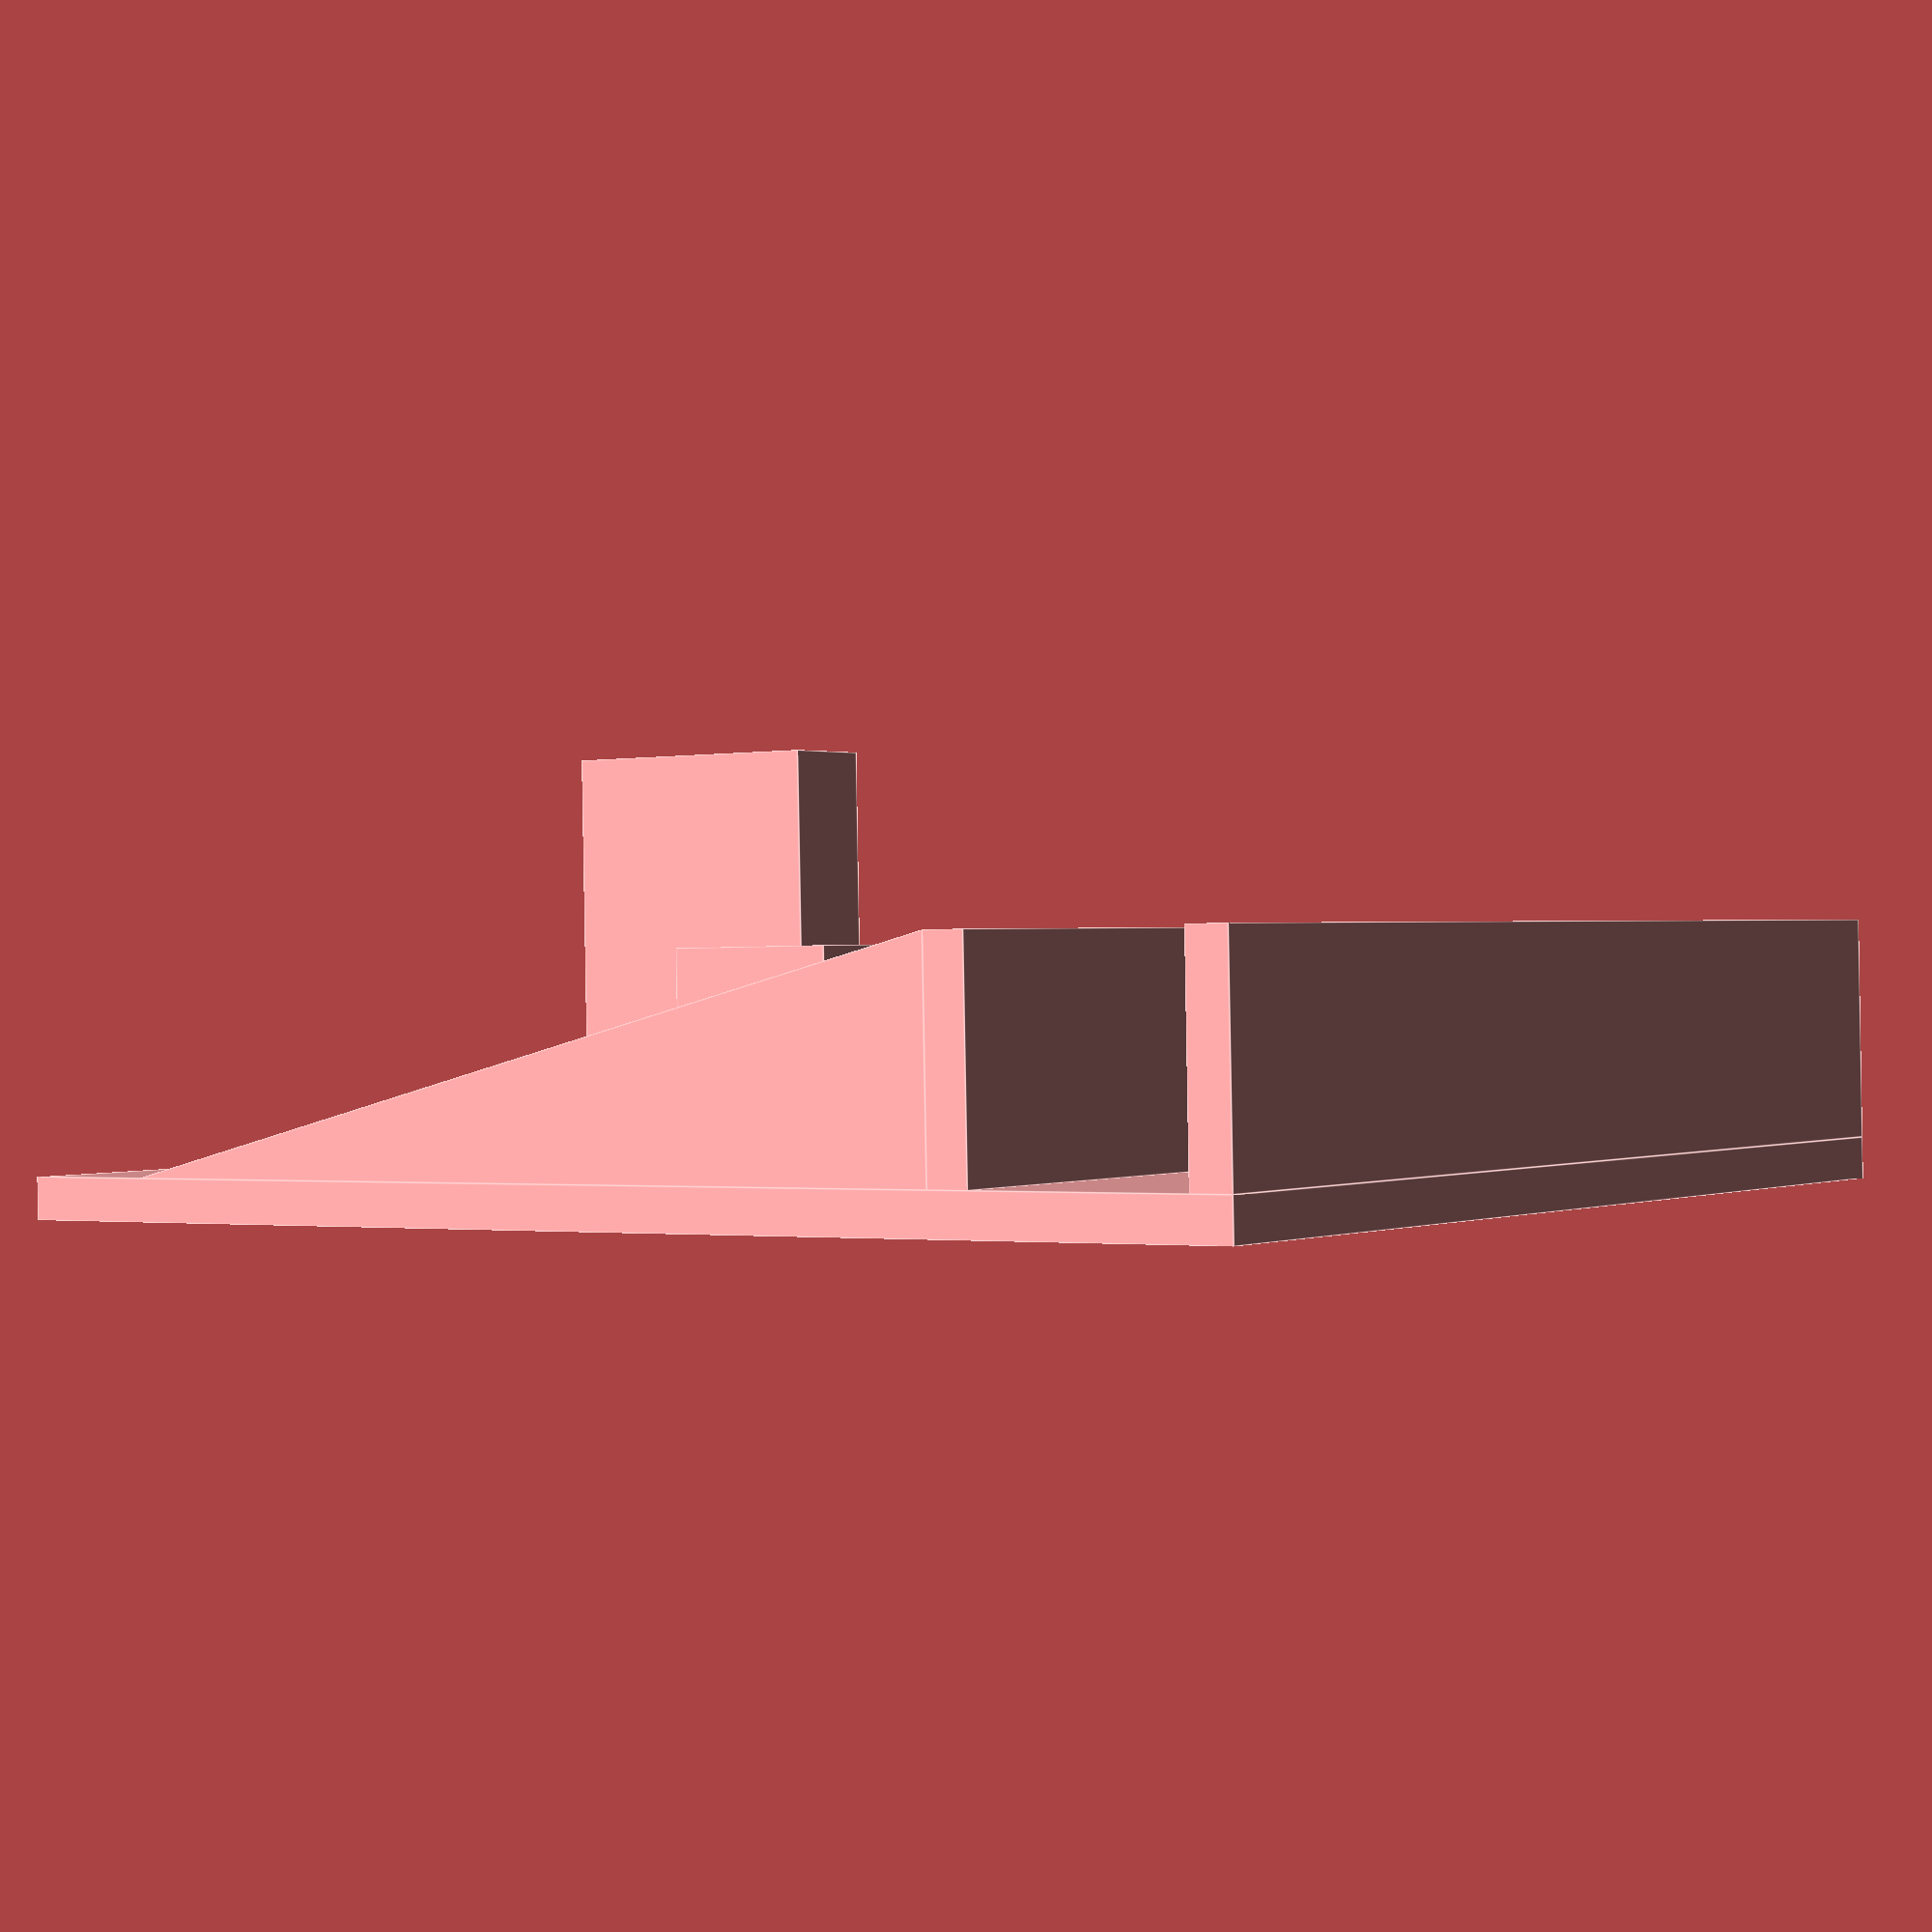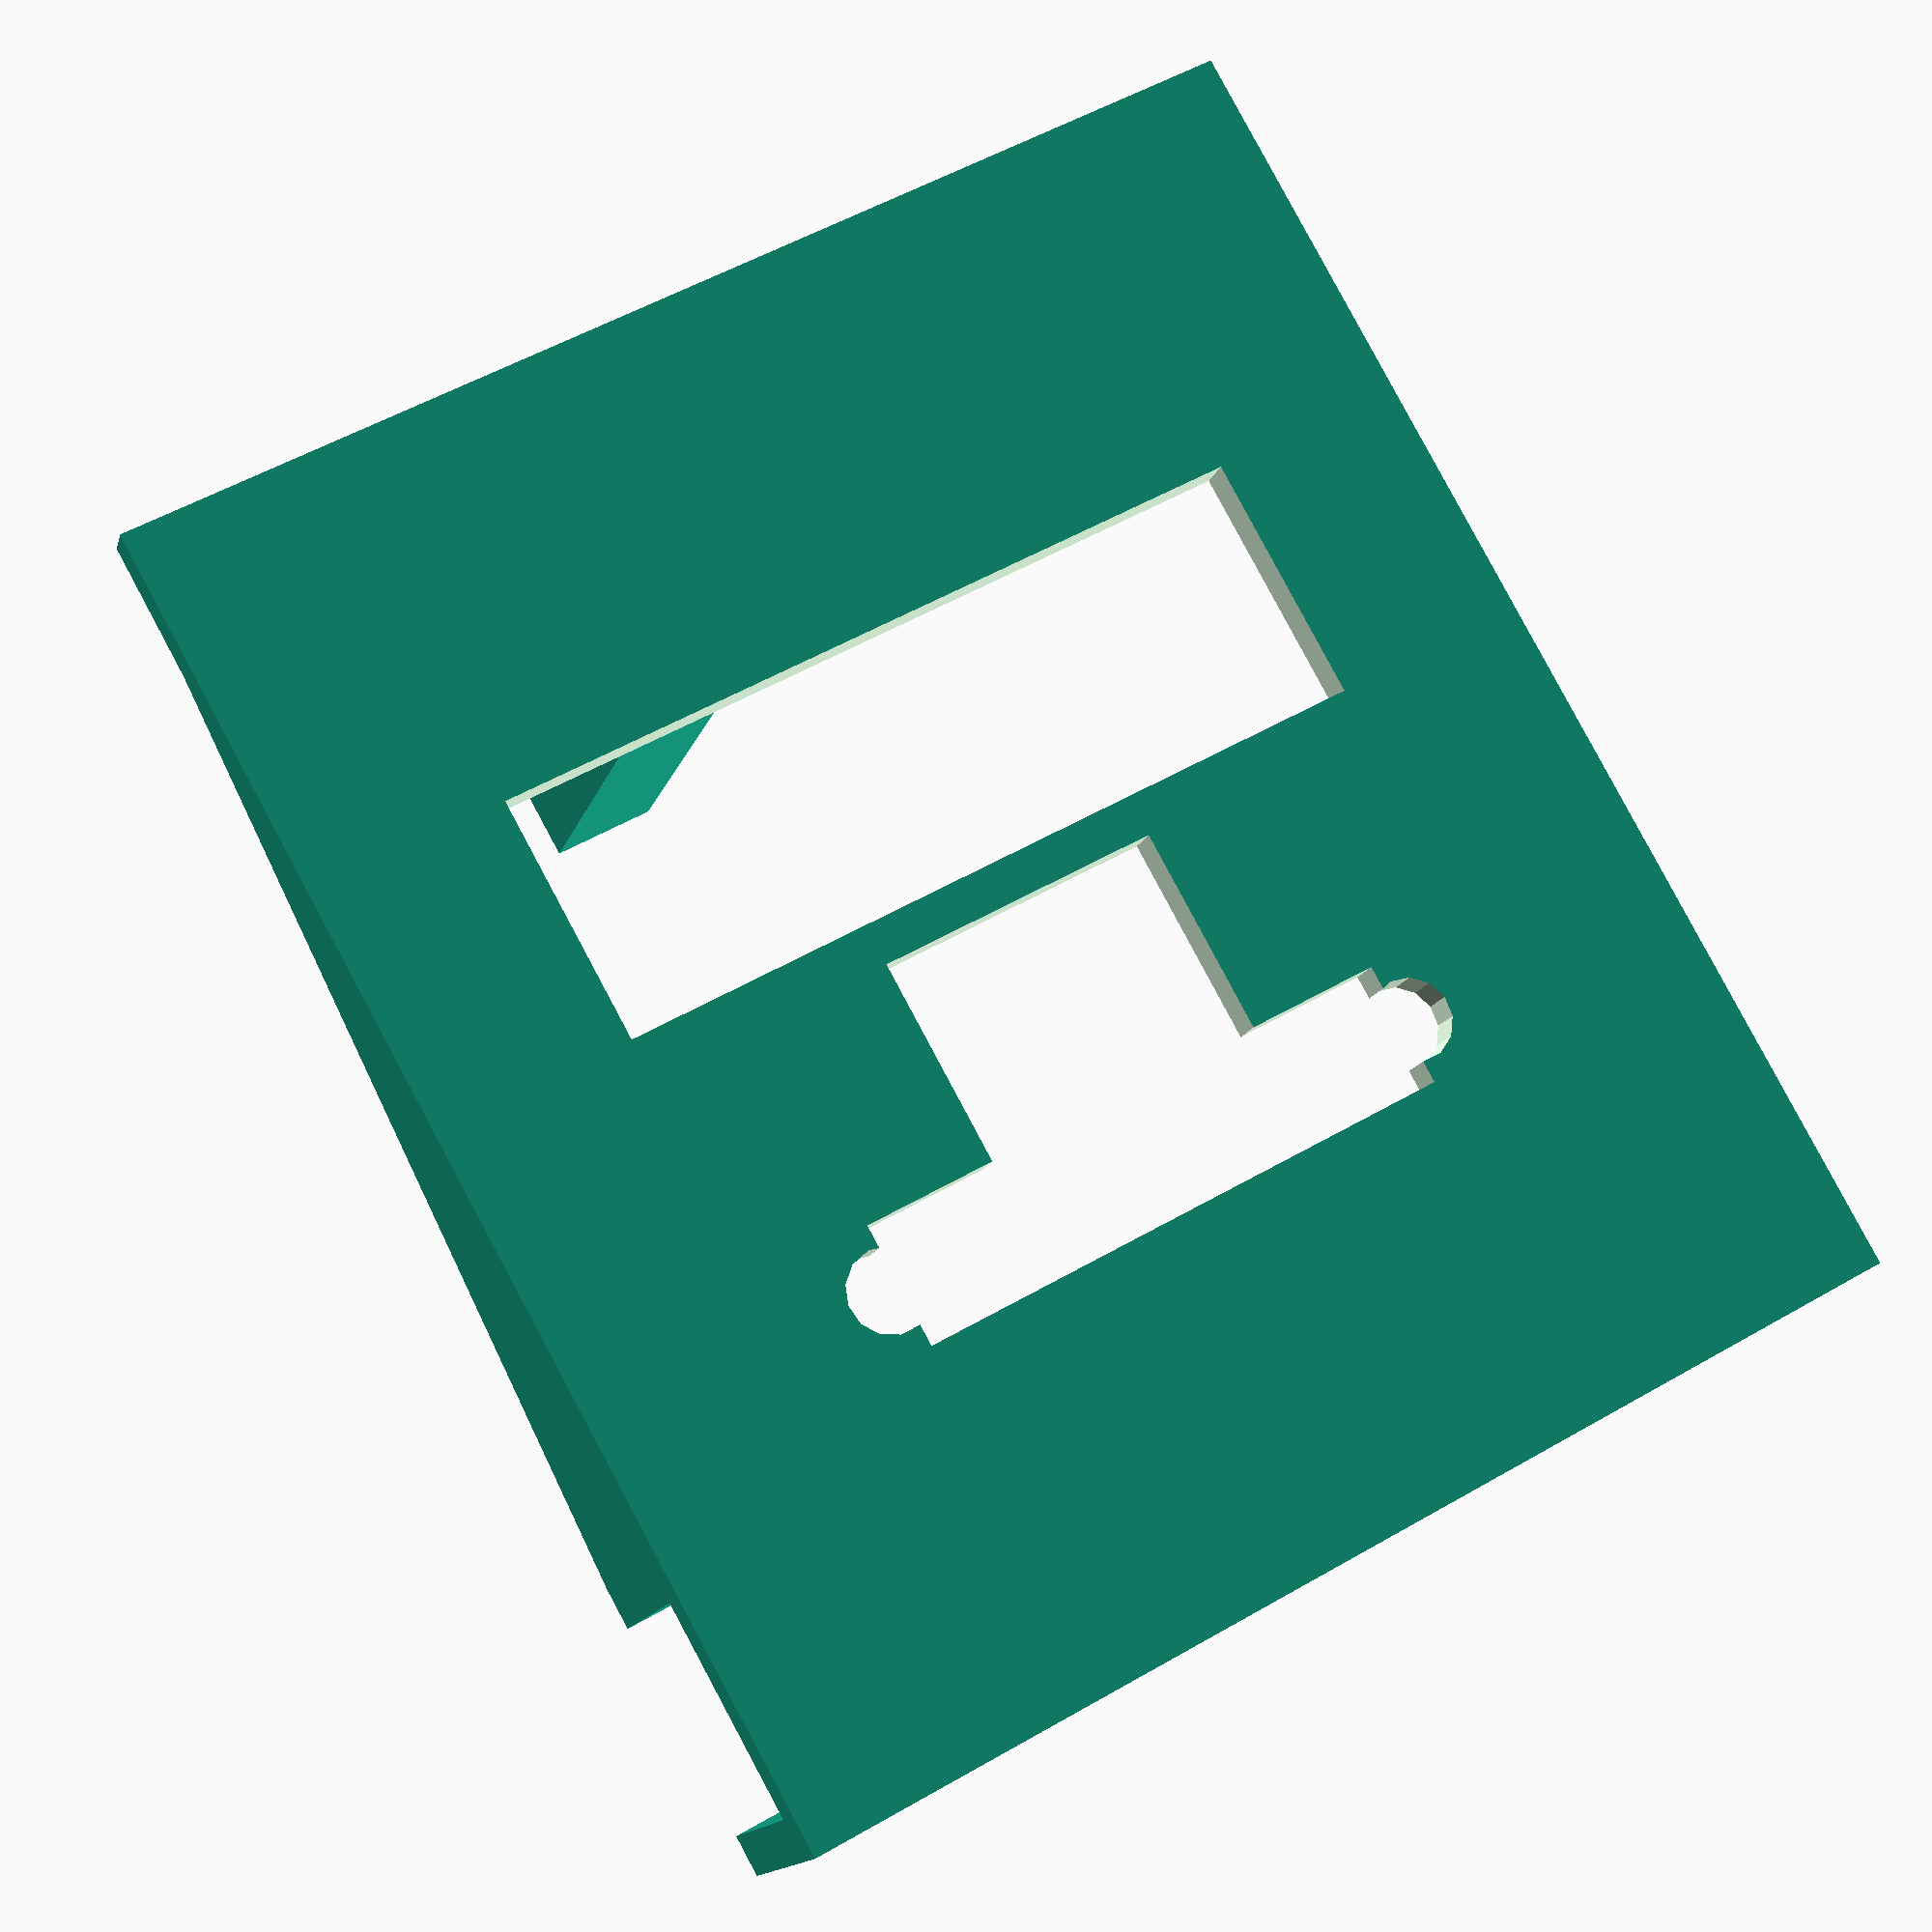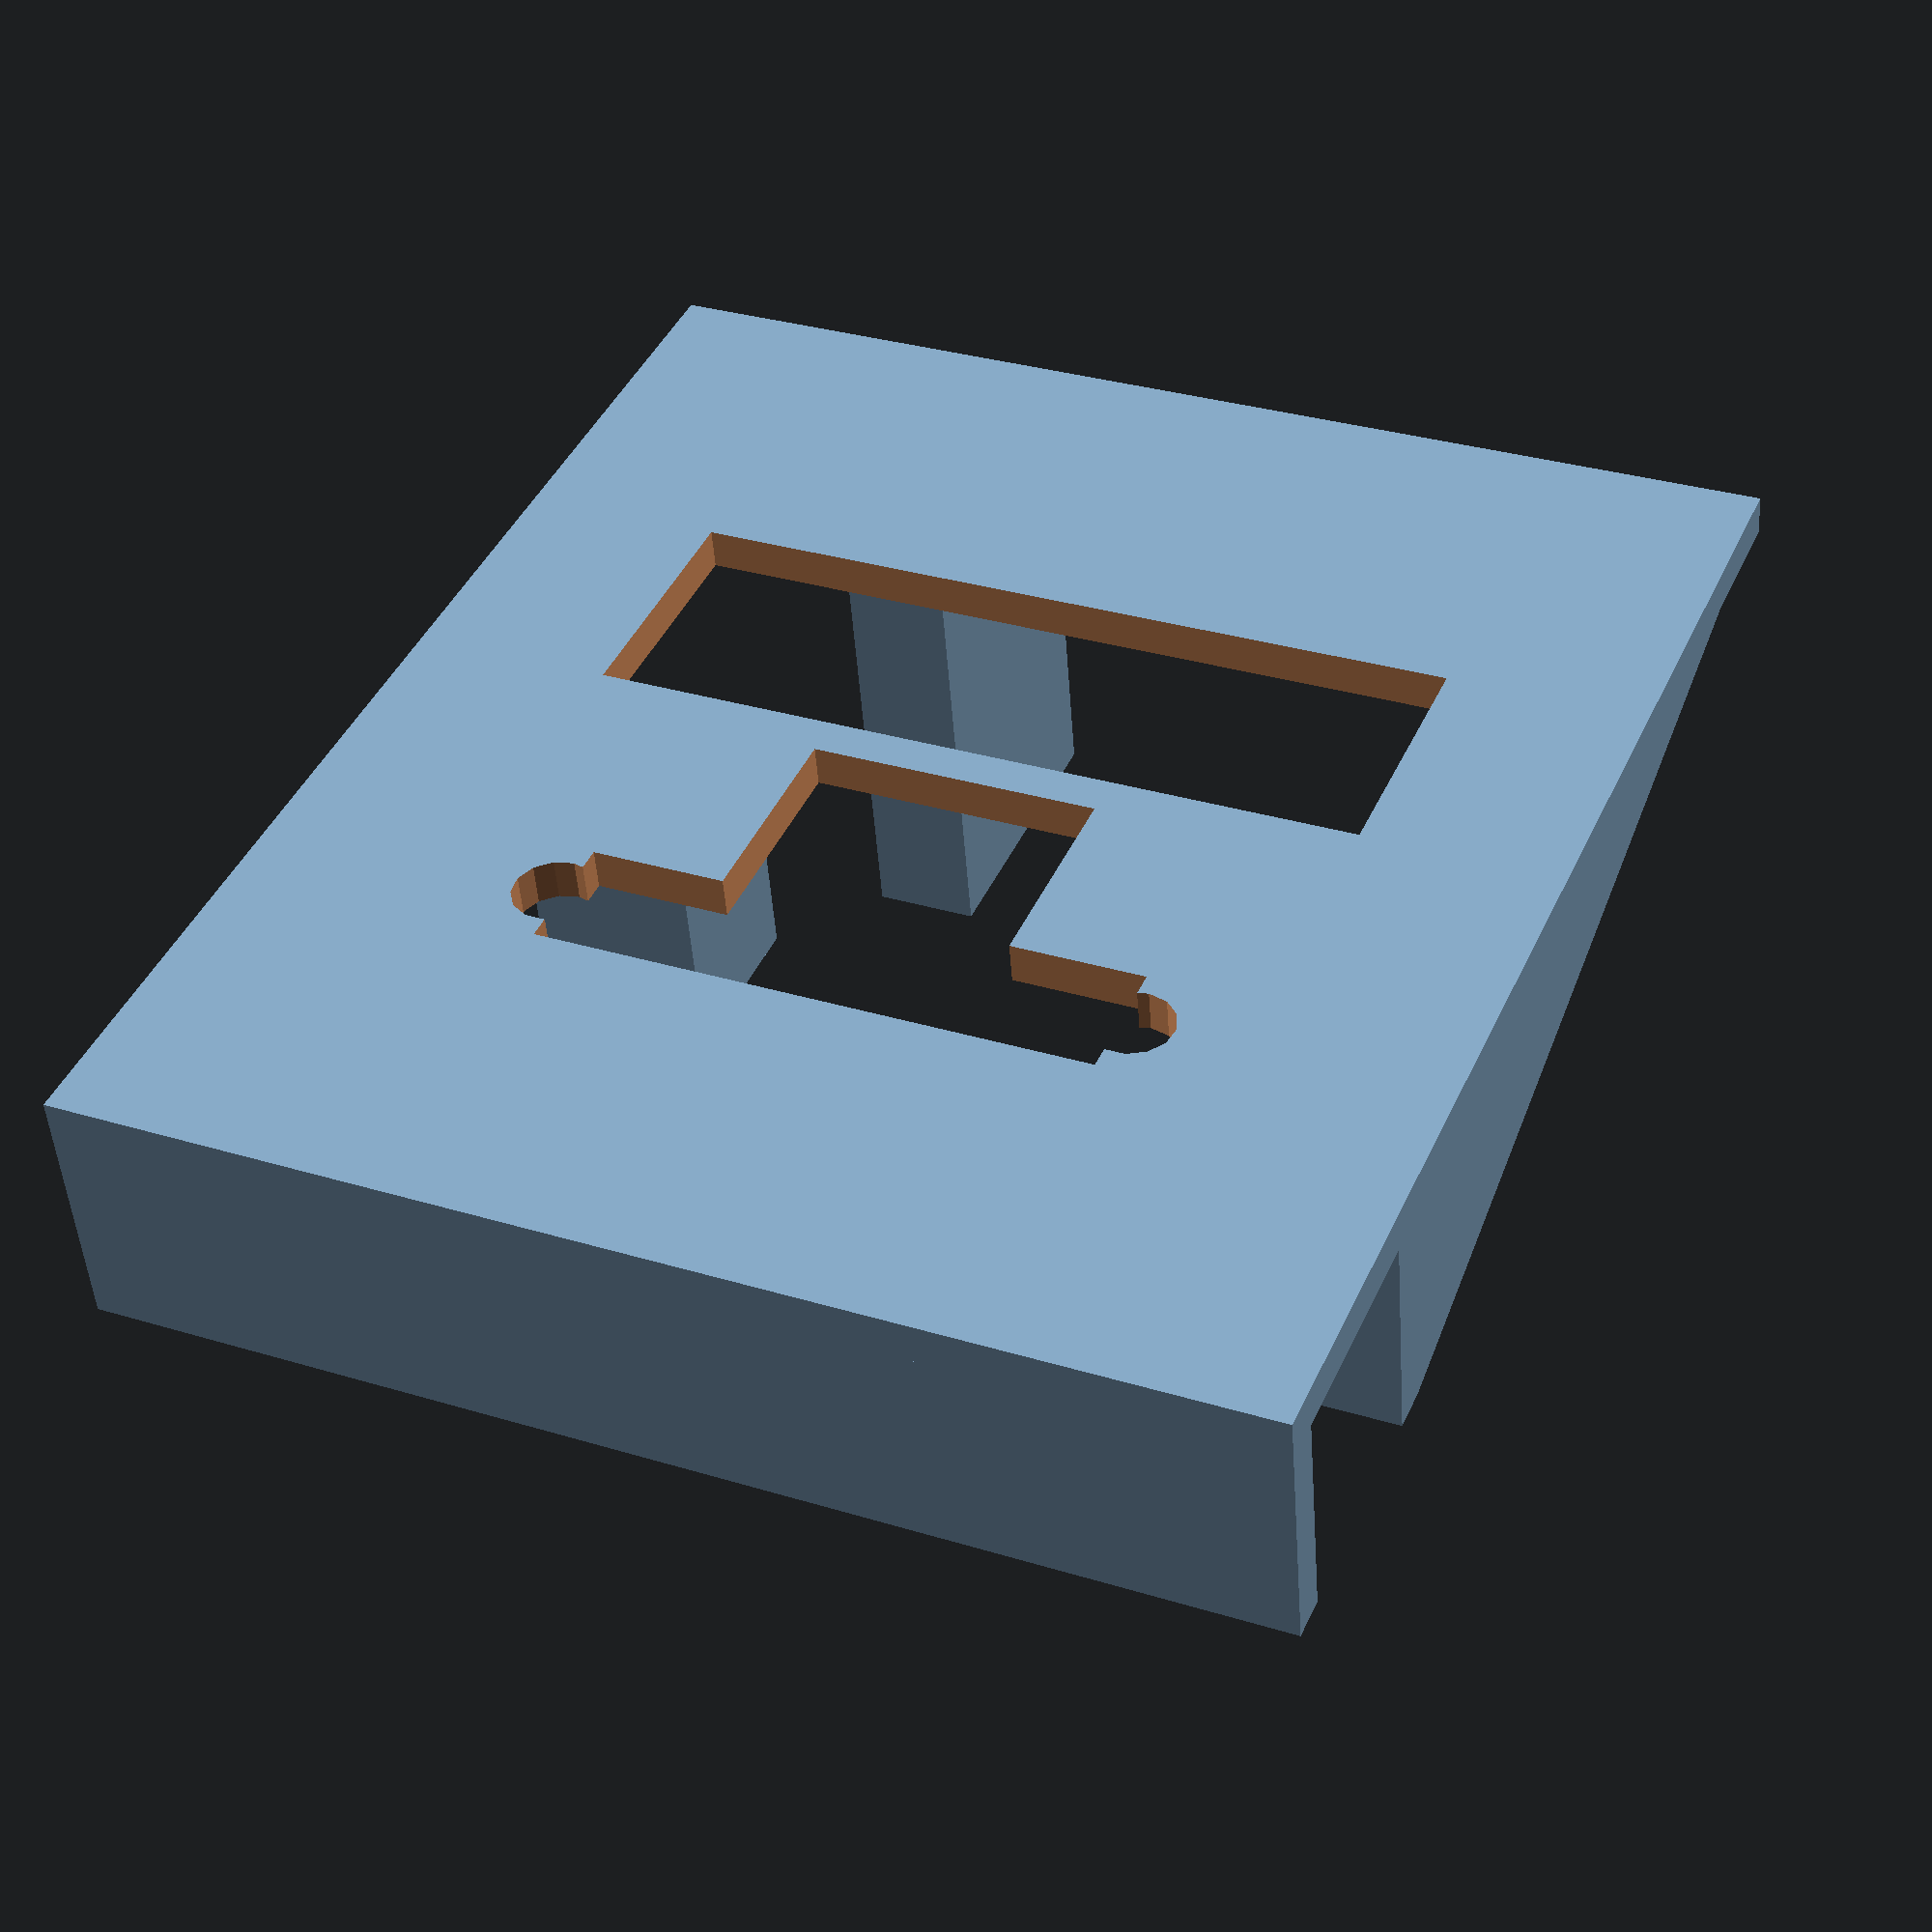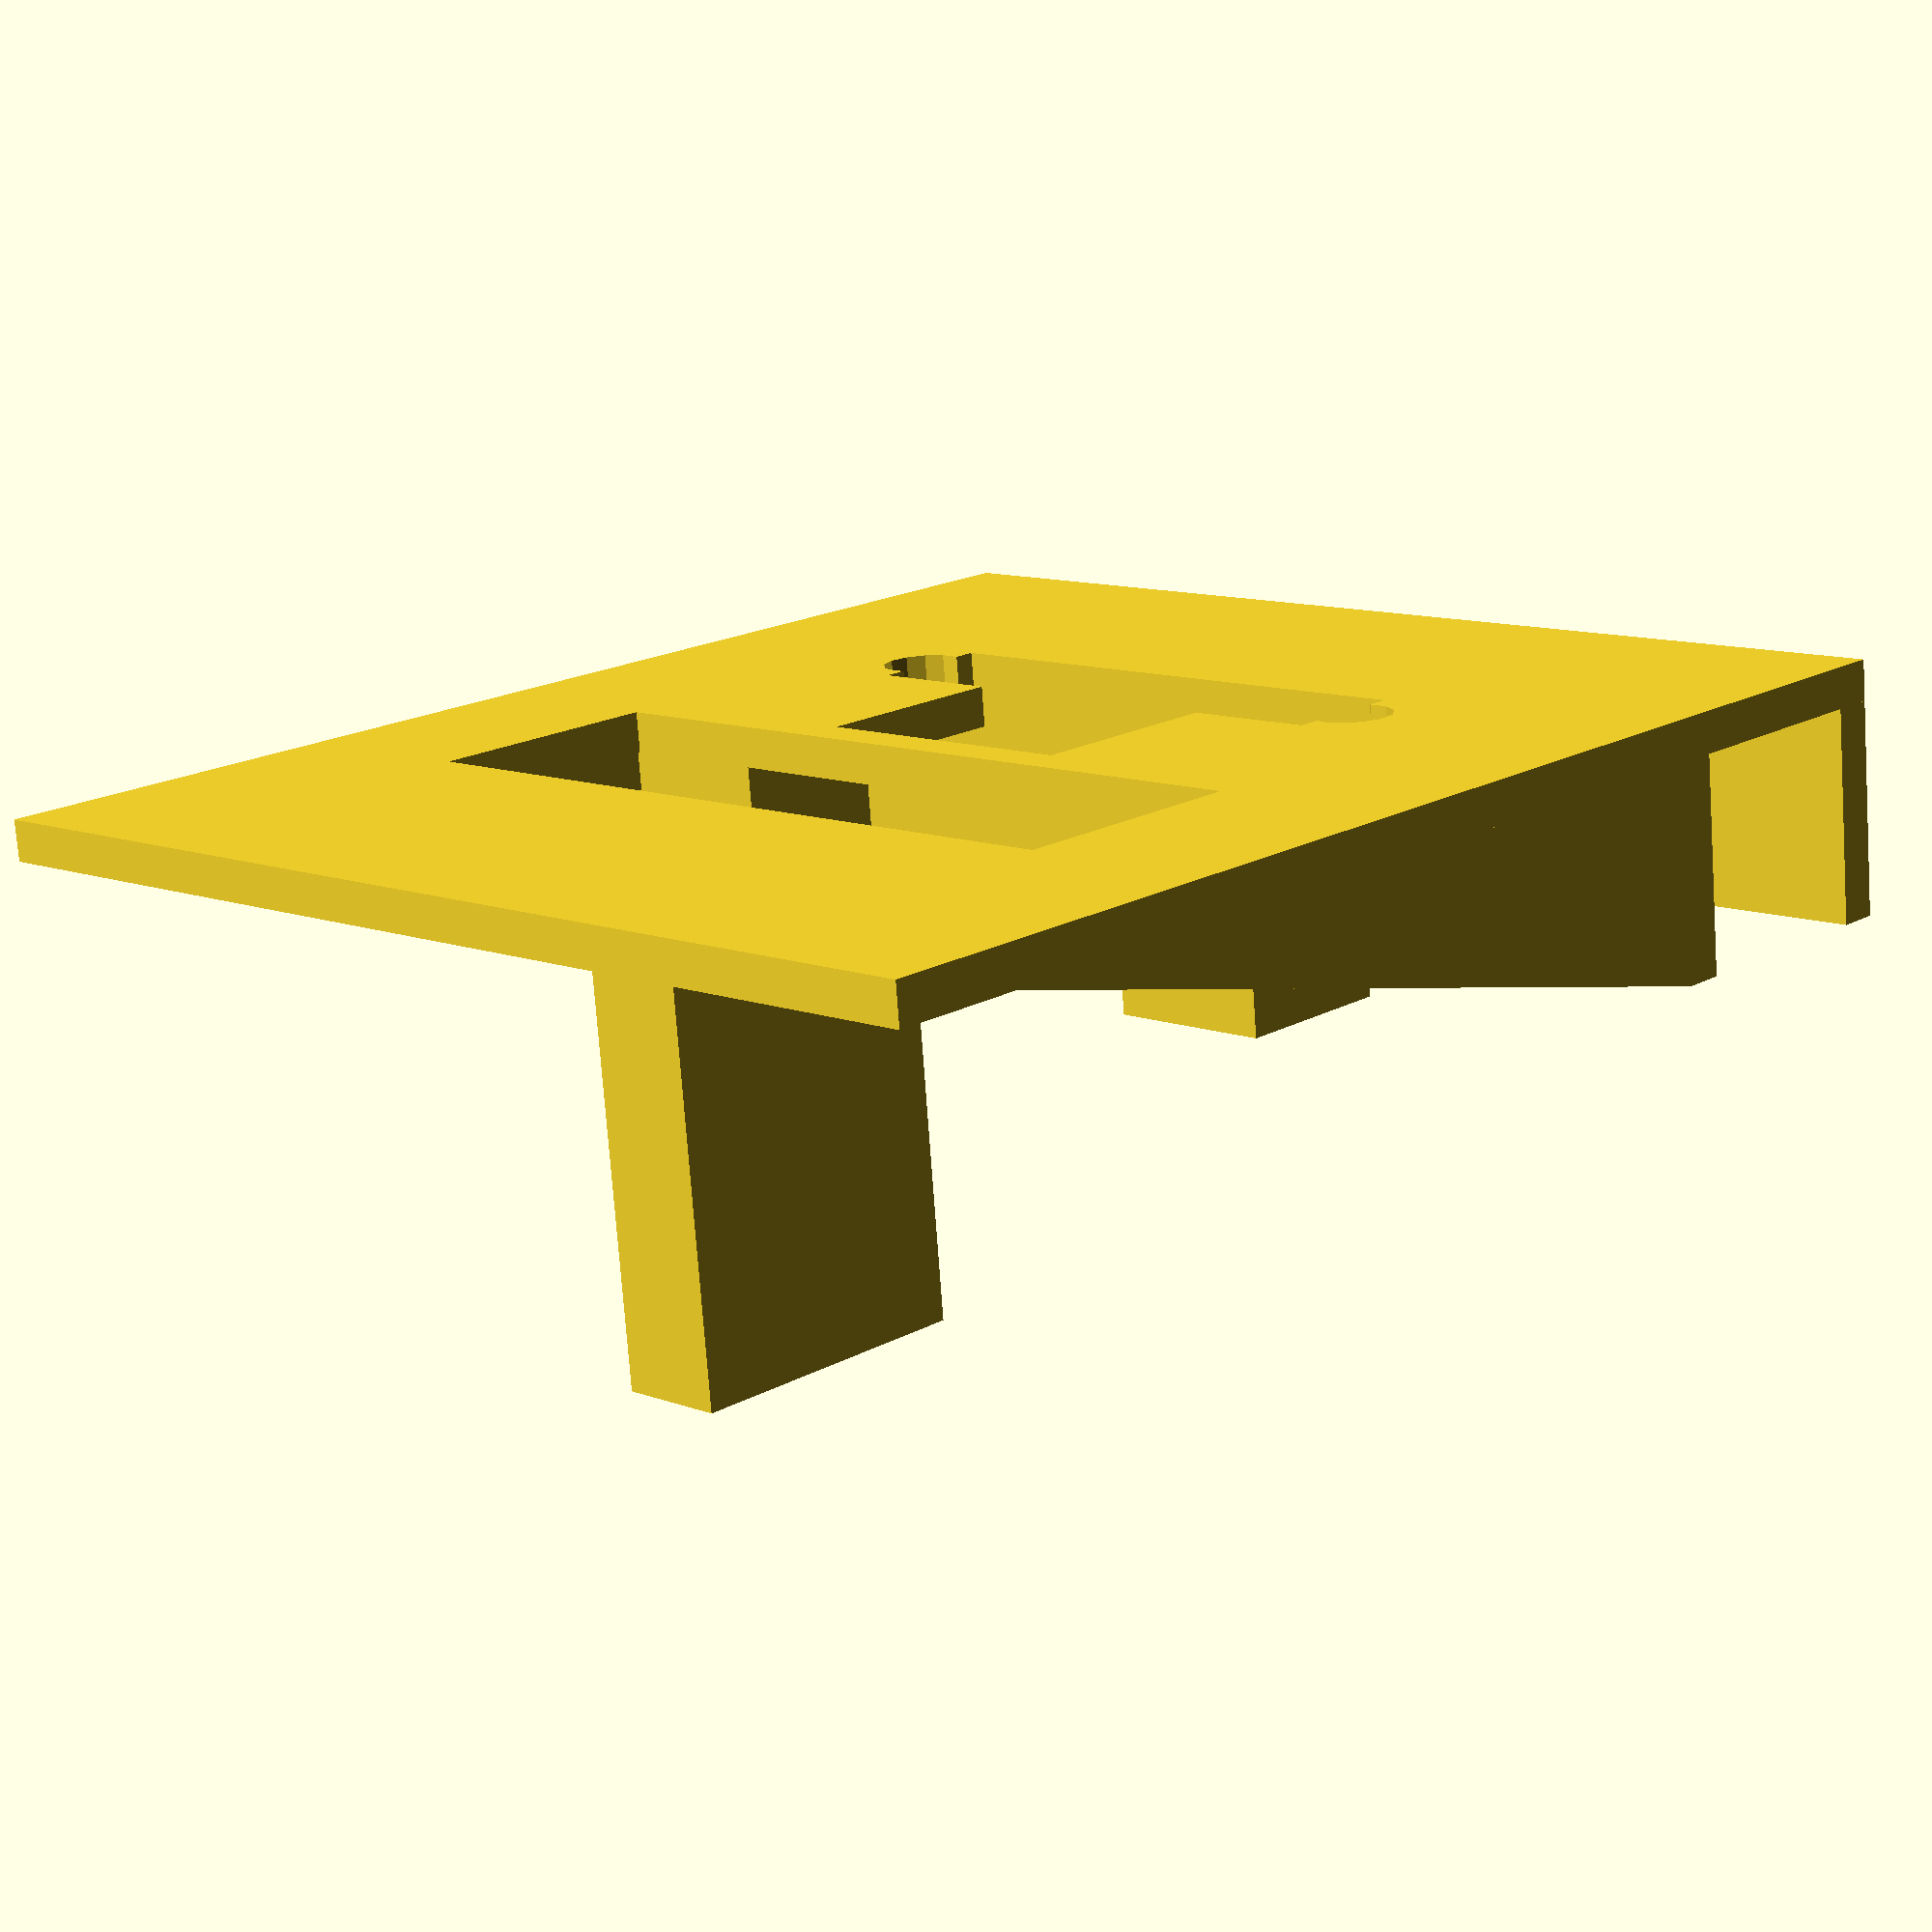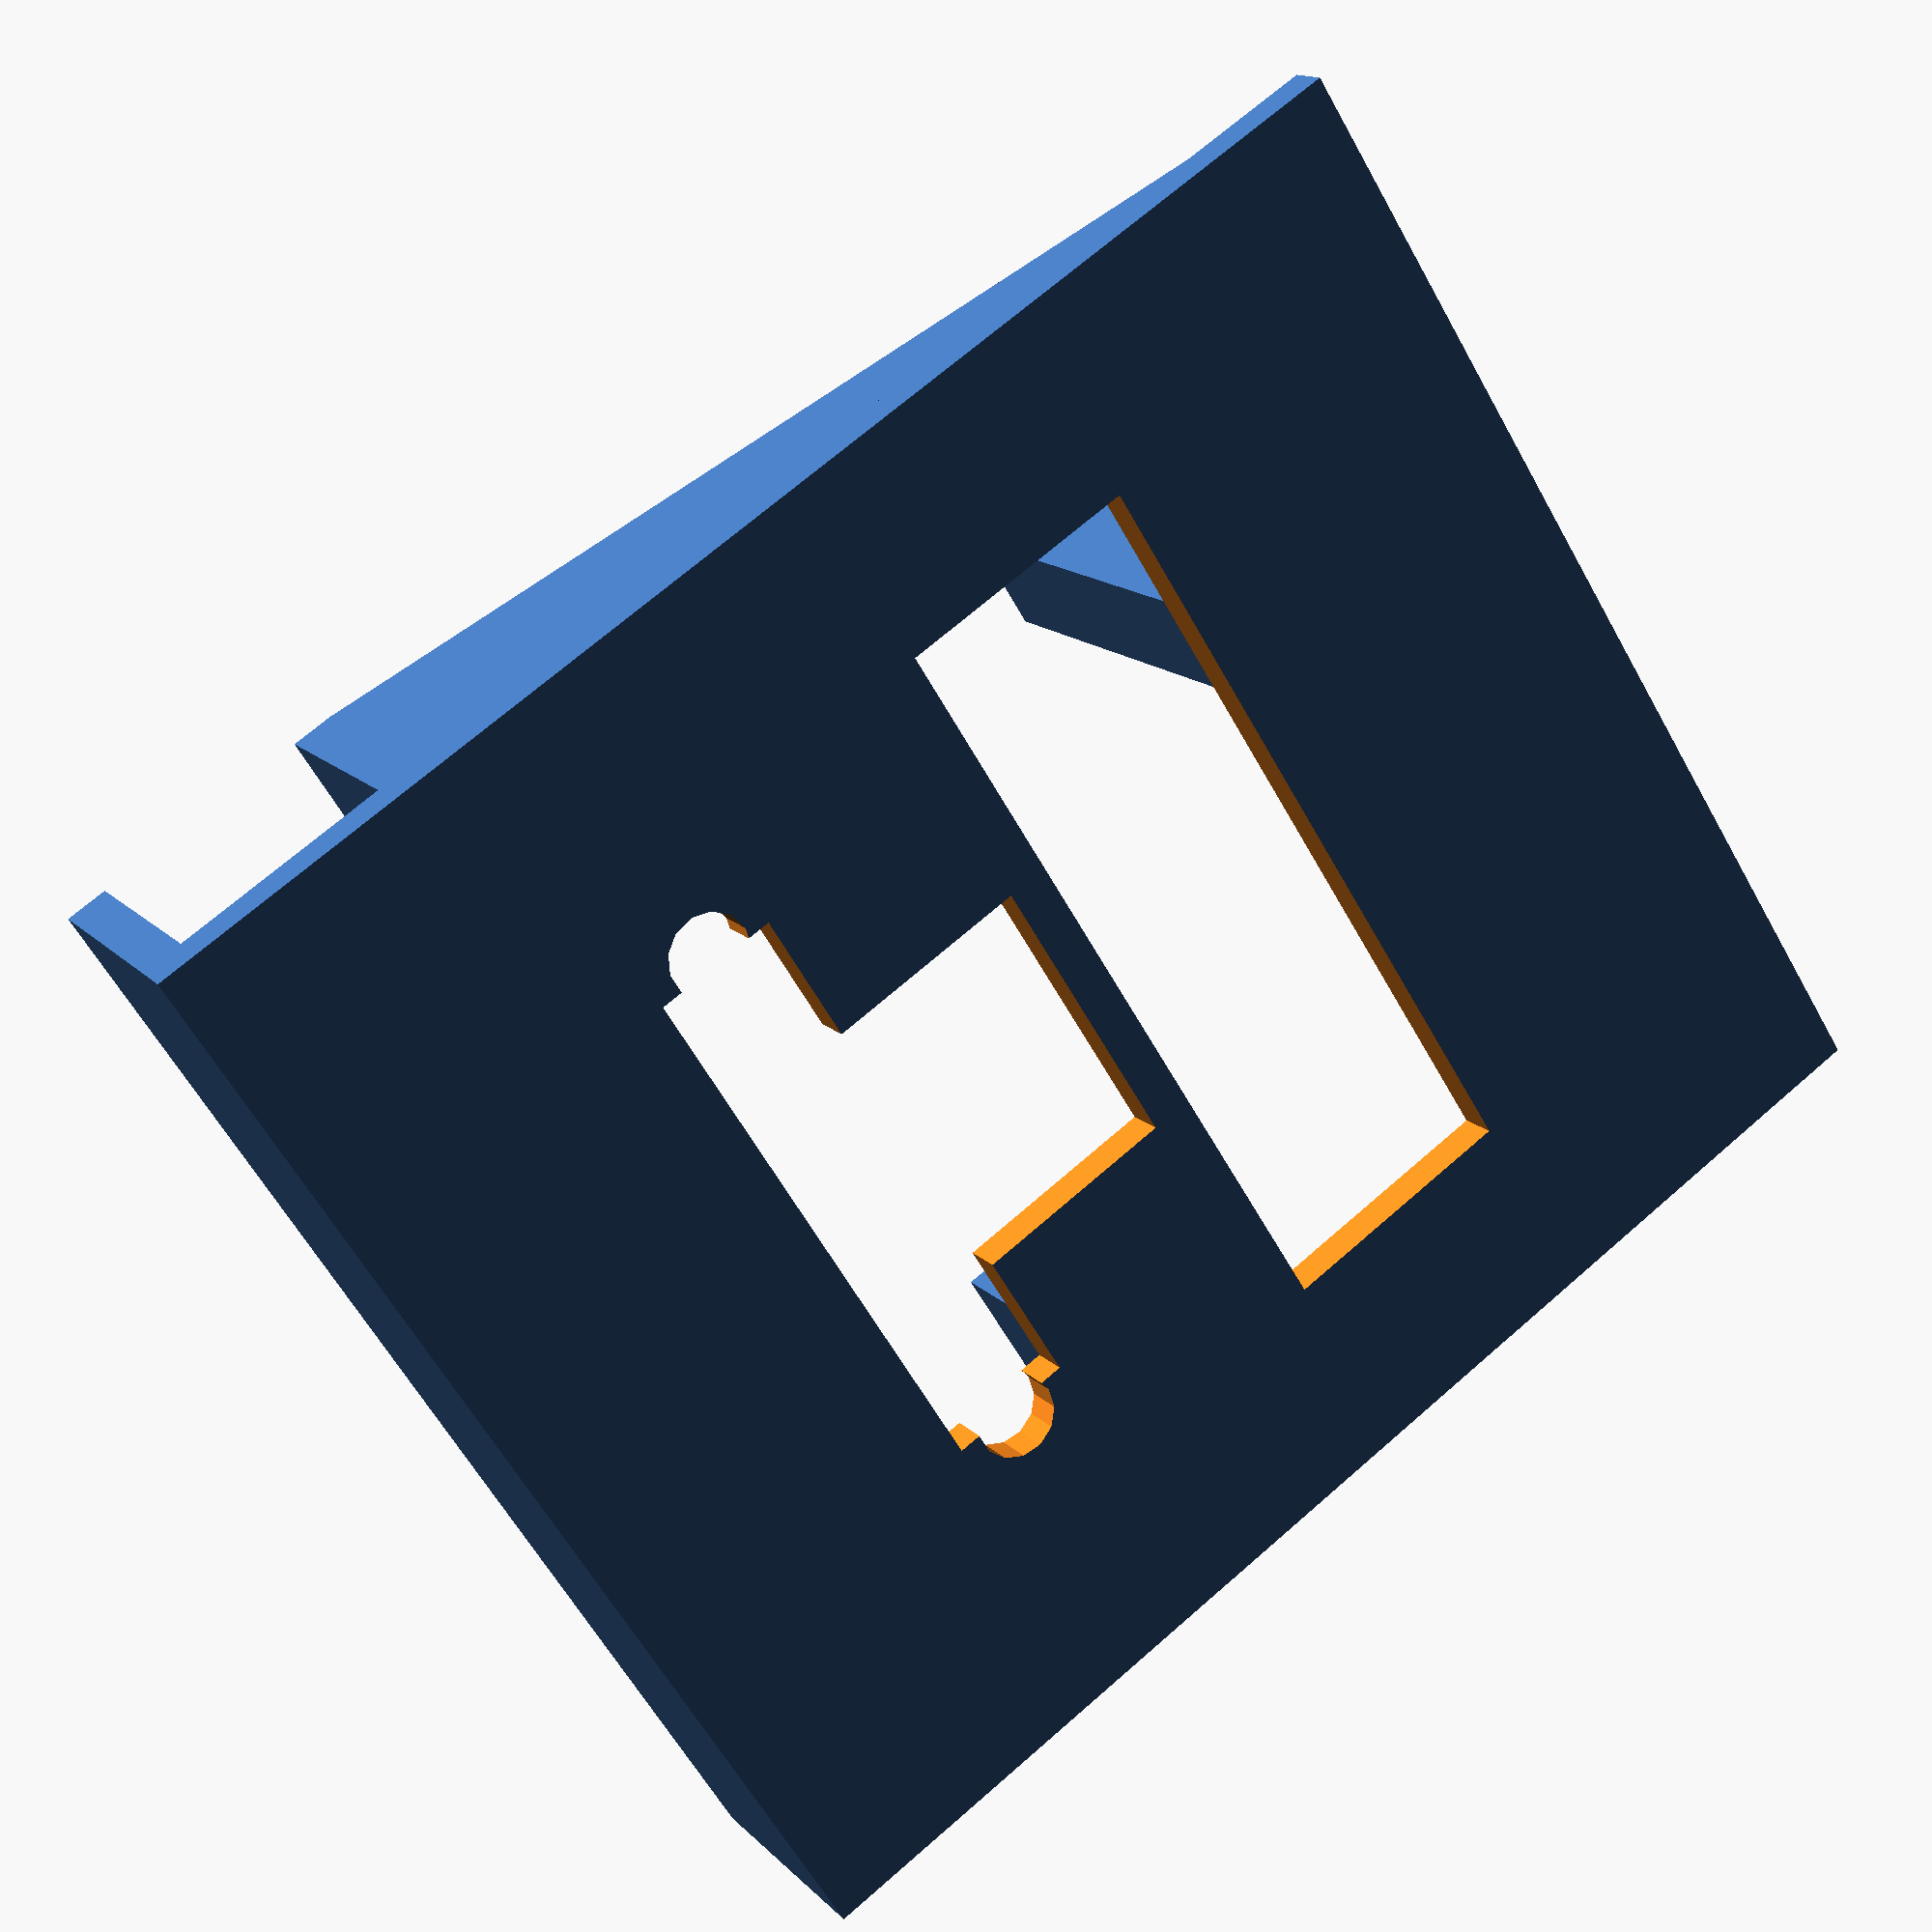
<openscad>
marge_mecanique = 1;

largeur_profile = 20 + marge_mecanique;

support_moteur_largeur = 28;
support_moteur_epaisseur = 10;
support_moteur_hauteur = 40;

roue_jeu = 2;
roue_diametre = 72 + 2 * roue_jeu;
roue_largeur = 20 + 2 * roue_jeu;

decalage_centre_roue_support_moteur = 14;

codeuse_diametre = 28;
codeuse_profondeur = 21;
codeuse_roue_diametre = 54;
codeuse_roue_epaisseur = 12;
codeuse_distance_fixation_codeuse = 20;
codeuse_decalage_ressorts = 3;
codeuse_roulement_diametre = 8;
codeuse_roulement_hauteur = 12;
codeuse_distance_support = 28;
codeuse_axe_diametre = 4;
codeuse_support_cote = codeuse_roulement_diametre + 8;
codeuse_support_hauteur = 20;

plaque_epaisseur = 4;
plaque_largeur = 115;
plaque_longueur = roue_largeur + support_moteur_largeur + plaque_epaisseur + largeur_profile + codeuse_profondeur + codeuse_distance_fixation_codeuse + codeuse_roue_epaisseur; 

difference(){
	union(){
		//plaque
		cube([plaque_longueur, plaque_largeur, plaque_epaisseur]);

		//sur la plaque
		translate([0, 0, plaque_epaisseur]){
			//plaques de profile
			cube([plaque_epaisseur, plaque_largeur, largeur_profile]);
			translate([largeur_profile + plaque_epaisseur, 0, 0]){
				cube([plaque_epaisseur, plaque_largeur, largeur_profile]);
			}

			//support codeuse
			translate([
				largeur_profile + 3 * plaque_epaisseur + codeuse_roue_epaisseur + codeuse_distance_fixation_codeuse - codeuse_support_cote, 
				plaque_largeur / 2 - codeuse_distance_support - codeuse_support_cote / 2, 
				0
			]){
				cube([codeuse_support_cote, codeuse_support_cote, codeuse_support_hauteur]);
			
                translate([
				0, 
				2 * codeuse_distance_support + codeuse_support_cote / 2, 
				0
			]){
				cube([codeuse_support_cote, codeuse_support_cote, codeuse_support_hauteur]);
			}
              }

			translate([
				largeur_profile + 4 * plaque_epaisseur + codeuse_profondeur + codeuse_roue_epaisseur + roue_largeur + 1, 
				plaque_largeur / 2 - support_moteur_epaisseur -  decalage_centre_roue_support_moteur, 
				0
			]){
				cube([support_moteur_largeur, support_moteur_epaisseur, support_moteur_hauteur]);
			}

			//support cote
			polyhedron(
				points = [
			       [largeur_profile + 2 * plaque_epaisseur, 0, 0],
			       [largeur_profile + 2 * plaque_epaisseur, plaque_epaisseur, 0],
			       [largeur_profile + 2 * plaque_epaisseur, 0, largeur_profile],
			       [largeur_profile + 2 * plaque_epaisseur, plaque_epaisseur, largeur_profile],
			       [plaque_longueur - largeur_profile + 2 * plaque_epaisseur, 0, 0],
			       [plaque_longueur - largeur_profile + 2 * plaque_epaisseur, plaque_epaisseur, 0]
			    ], faces = [
					  [0,1,3,2], [4,5,1,0], [2,3,5,4], [0,2,4], [5,3,1]
				]
			);

			polyhedron(
				points = [
			       [largeur_profile + 2 * plaque_epaisseur, plaque_largeur - plaque_epaisseur + 0, 0],
			       [largeur_profile + 2 * plaque_epaisseur, plaque_largeur - plaque_epaisseur + plaque_epaisseur, 0],
			       [largeur_profile + 2 * plaque_epaisseur, plaque_largeur - plaque_epaisseur + 0, largeur_profile],
			       [largeur_profile + 2 * plaque_epaisseur, plaque_largeur - plaque_epaisseur + plaque_epaisseur, largeur_profile],
			       [plaque_longueur - largeur_profile + 2 * plaque_epaisseur, plaque_largeur - plaque_epaisseur + 0, 0],
			       [plaque_longueur - largeur_profile + 2 * plaque_epaisseur, plaque_largeur - plaque_epaisseur + plaque_epaisseur, 0]
			    ], faces = [
					  [0,1,3,2], [4,5,1,0], [2,3,5,4], [0,2,4], [5,3,1]
				]
			);
		}
	}

	union(){
		//retrais pour extrusion
		translate([0,0,-1]){
			//codeuse
			translate([largeur_profile + 3 * plaque_epaisseur + codeuse_roue_epaisseur, plaque_largeur / 2 - codeuse_diametre / 2 , 0]){
				cube([codeuse_profondeur, codeuse_diametre, plaque_epaisseur + 2]);
			}
			translate([largeur_profile + 3 * plaque_epaisseur + 1, plaque_largeur / 2 - codeuse_roue_diametre / 2 , 0]){
				cube([codeuse_roue_epaisseur, codeuse_roue_diametre, plaque_epaisseur + 2]);
			}
			//roulement codeuse
			translate([
				largeur_profile + 3 * plaque_epaisseur + codeuse_profondeur + codeuse_support_cote / 2 + codeuse_roue_epaisseur / 2 - codeuse_distance_fixation_codeuse - codeuse_support_cote / 2, 
				plaque_largeur / 2 - codeuse_distance_support, 
				0
			]){
				cylinder(d = codeuse_roulement_diametre, h = codeuse_roulement_hauteur + 1);
				cylinder(d = codeuse_axe_diametre, h = codeuse_support_hauteur + plaque_epaisseur + 2);
			}
			translate([
				largeur_profile + 3 * plaque_epaisseur + codeuse_profondeur + codeuse_support_cote / 2 + codeuse_roue_epaisseur / 2 - codeuse_distance_fixation_codeuse - codeuse_support_cote / 2, 
				plaque_largeur / 2 + codeuse_distance_support, 
				0
			]){
				cylinder(d = codeuse_roulement_diametre, h = codeuse_roulement_hauteur + 1);
				cylinder(d = codeuse_axe_diametre, h = codeuse_support_hauteur + plaque_epaisseur + 2);
			}

			//roue
			translate([largeur_profile + 4 * plaque_epaisseur + codeuse_profondeur + codeuse_roue_epaisseur, plaque_largeur / 2 - roue_diametre / 2 , 0]){
				cube([roue_largeur, roue_diametre, plaque_epaisseur + 2]);
			}
		}
	}
}
</openscad>
<views>
elev=270.0 azim=35.0 roll=179.0 proj=p view=edges
elev=194.0 azim=119.1 roll=13.8 proj=p view=wireframe
elev=49.0 azim=246.8 roll=184.1 proj=p view=wireframe
elev=255.3 azim=226.0 roll=355.9 proj=p view=solid
elev=165.5 azim=32.5 roll=27.0 proj=p view=solid
</views>
